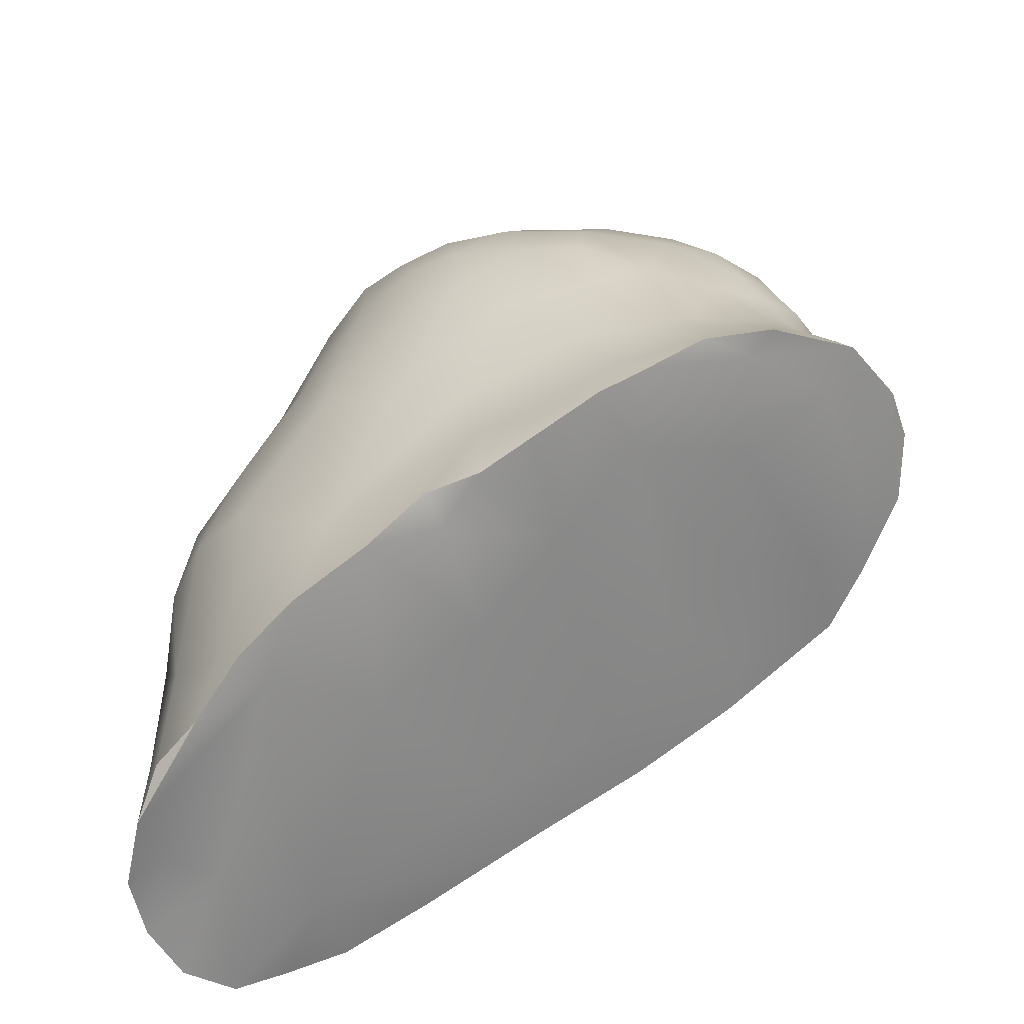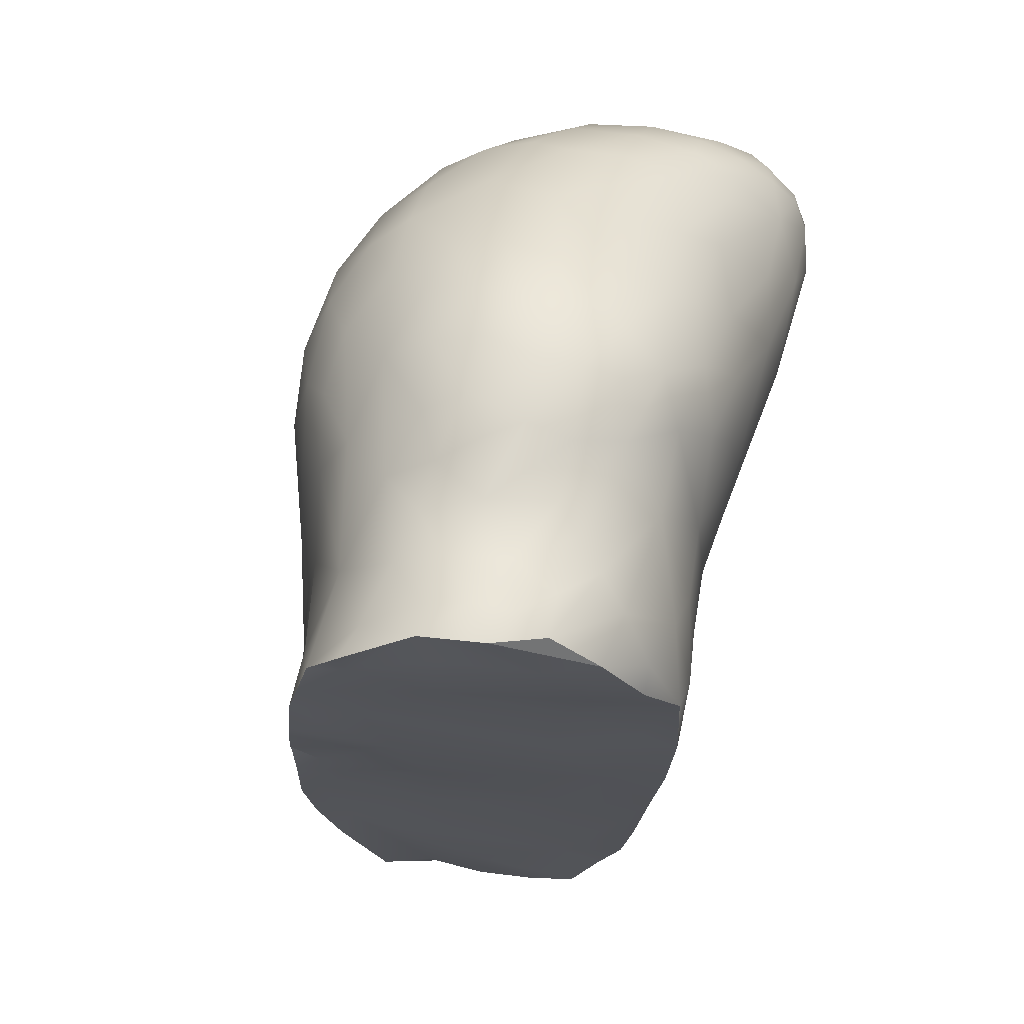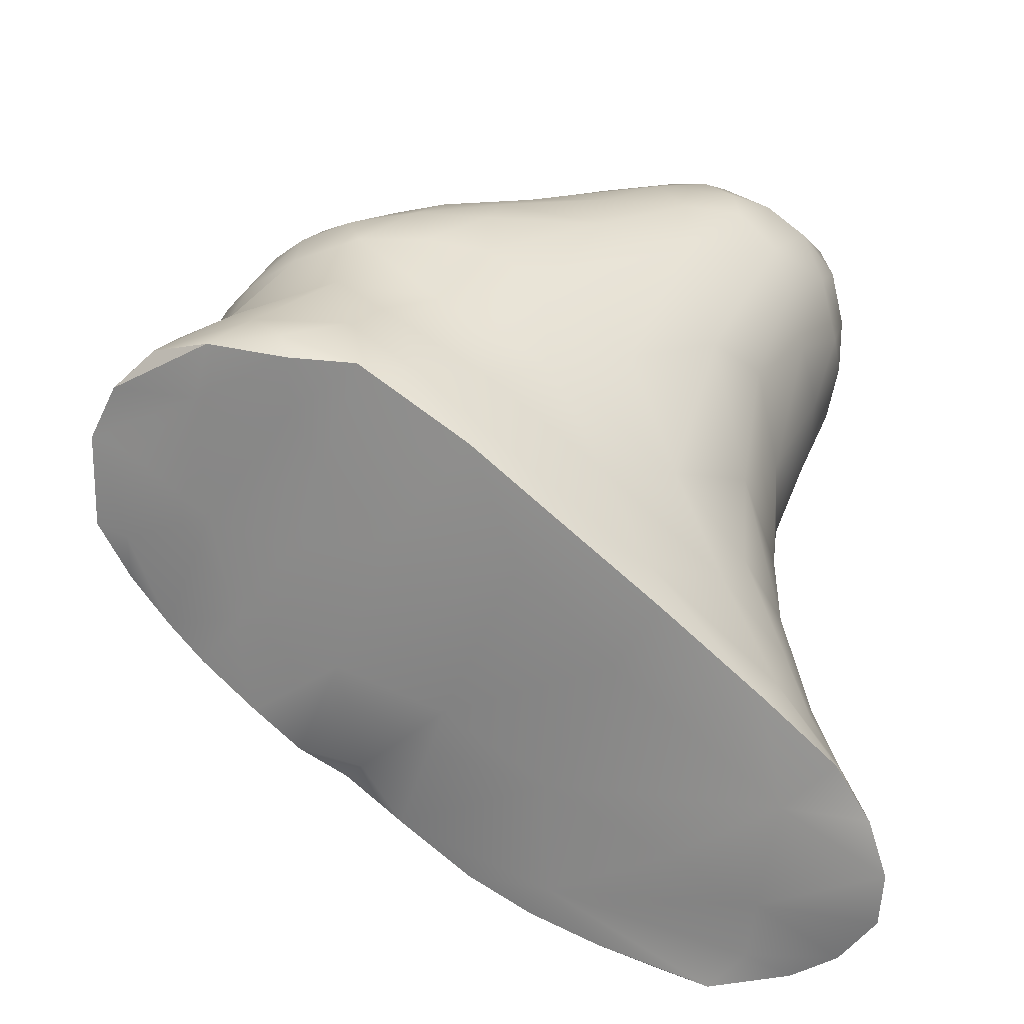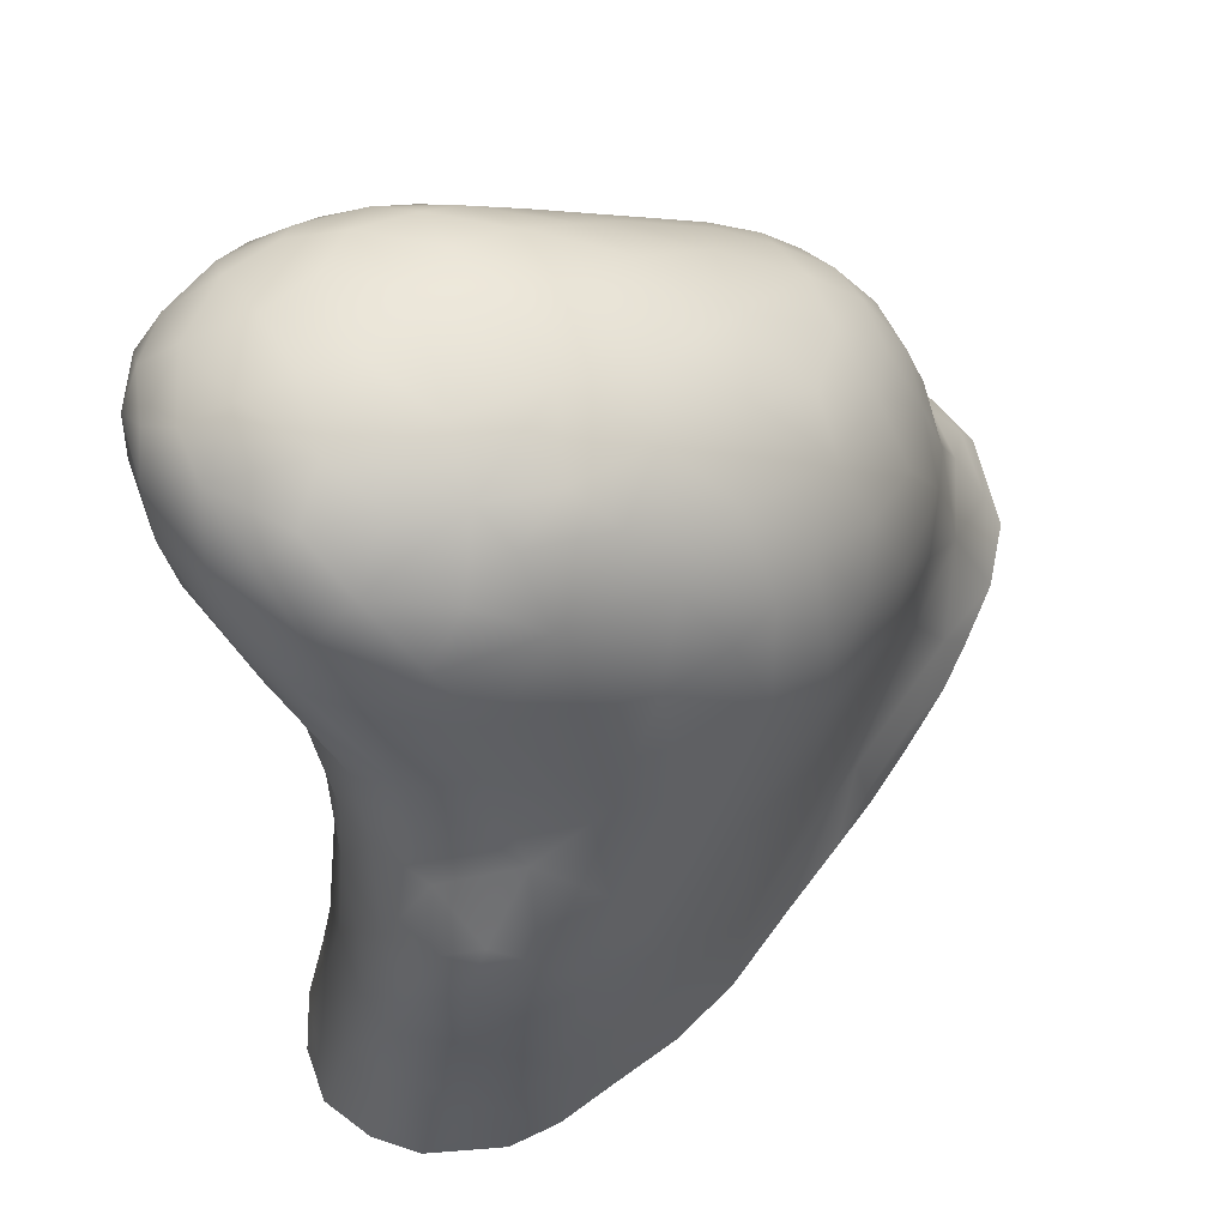
<metadata>
{"format":"obj","ext":"obj","renderer":"f3d","projection":"perspective","resolution":1024,"background":"white","views":[{"elev":-50.3,"azim":77.3,"up":"+Y"},{"elev":-2.3,"azim":134.7,"up":"+Y"},{"elev":-58.6,"azim":-168.0,"up":"+Y"},{"elev":58.8,"azim":-4.5,"up":"+Y"}]}
</metadata>
<code>
v -17.43 -95.3 1536
v -17.24 -95.19 1535
v -17.96 -95.32 1535
v -17.75 -94.77 1536
v -16.93 -94.48 1535
v -17.85 -95.52 1536
v -17.93 -94.73 1532
v -17.41 -94.44 1532
v -17.84 -94.16 1532
v -18.44 -94.89 1536
v -18.48 -95.51 1536
v -18.19 -93.96 1532
v -18.31 -94.57 1532
v -18.26 -91.06 1536
v -17.95 -91.5 1536
v -18.39 -91.63 1536
v -18.26 -95.71 1536
v -18.44 -95.74 1536
v -18.72 -95.94 1537
v -18.94 -94.99 1533
v -18.6 -95.06 1533
v -18.59 -95.6 1535
v -19.38 -95.96 1536
v -17.9 -95.04 1533
v -18.76 -95.33 1534
v -18.69 -92.44 1536
v -18.61 -93.26 1536
v -19.21 -92.78 1536
v -19.26 -95.6 1534
v -19.19 -93.45 1537
v -19.36 -91.58 1536
v -19 -91.01 1536
v -19.94 -96.21 1536
v -19.47 -96.26 1537
v -19.46 -92.06 1536
v -19.4 -94.51 1533
v -19.64 -95.23 1534
v -20.24 -96.12 1535
v -19.18 -90.58 1536
v -19.48 -90.76 1536
v -19.1 -95.35 1533
v -19.68 -95.61 1534
v -19.67 -93.73 1537
v -19.51 -93.28 1537
v -19.17 -92.99 1533
v -19.7 -93.32 1533
v -19.13 -93.77 1533
v -19.77 -95.99 1537
v -19.52 -95.65 1537
v -19.87 -93.45 1537
v -19.81 -92.98 1536
v -19.92 -92.28 1536
v -19.71 -91.1 1536
v -20.07 -90.7 1536
v -19.79 -96.24 1537
v -20.07 -96.3 1537
v -20.04 -95.3 1537
v -19.72 -94.49 1537
v -20.17 -94.71 1537
v -19.93 -90.12 1534
v -20.19 -90.18 1534
v -19.62 -90.14 1534
v -20.02 -91.51 1536
v -20.36 -91.02 1536
v -20.21 -90.24 1535
v -19.88 -90.36 1535
v -20.37 -90.45 1535
v -20.32 -90.12 1535
v -20.17 -93 1536
v -20.15 -93.57 1536
v -20.44 -96.41 1537
v -20.01 -90.29 1533
v -20.41 -90.34 1533
v -20.19 -90.65 1533
v -20.48 -90.76 1533
v -20.09 -90.97 1533
v -20.29 -91.45 1533
v -19.7 -91.47 1533
v -20.38 -93.48 1534
v -20.28 -94.22 1535
v -19.89 -94.05 1534
v -20.62 -90.64 1535
v -20.36 -95.6 1535
v -20.54 -95.53 1535
v -20.68 -95.88 1535
v -20.76 -96.46 1536
v -20.68 -95.6 1536
v -20.47 -94.41 1536
v -20.36 -94.55 1536
v -20.53 -95.63 1536
v -20.26 -95.91 1535
v -20.67 -96.13 1535
v -20.32 -93.84 1536
v -20.4 -93.64 1536
v -20.54 -92.7 1535
v -20.24 -92.51 1536
v -20.37 -93.11 1536
v -20.71 -91.91 1535
v -20.66 -90.22 1535
v -20.53 -90.19 1534
v -20.76 -90.38 1534
v -20.48 -91.47 1536
v -20.93 -90.88 1535
v -21 -90.36 1534
v -20.68 -90.97 1533
v -20.63 -90.68 1533
v -20.96 -90.87 1533
v -20.35 -90.47 1533
v -20.81 -90.57 1533
v -20.46 -94.11 1535
v -20.45 -94.92 1535
v -20.71 -91.3 1533
v -20.94 -91.5 1533
v -20.34 -92.77 1533
v -20.19 -92.18 1533
v -20.63 -92.64 1534
v -21.02 -92.02 1534
v -20.64 -92.88 1535
v -20.48 -93.41 1535
v -20.74 -92.53 1535
v -20.9 -91.96 1535
v -21.02 -90.37 1535
v -21.25 -90.58 1534
v -20.9 -91.31 1535
v -21.13 -91.43 1535
v -21.22 -91.06 1535
v -21.28 -90.59 1534
v -21.4 -90.83 1534
v -21.4 -91.11 1534
v -21.3 -91.34 1535
v -21.3 -91.48 1534
v -21.14 -90.62 1534
v -21.32 -90.77 1534
v -21.29 -91.3 1534
v -20.99 -91.83 1534
v -21.2 -90.96 1534
v -21.39 -90.98 1534
v -21.04 -91.98 1535
v -21.29 -90.79 1535
v -20.91 -90.46 1535
v -20.87 -96.45 1536
v -20.83 -96.27 1536
v -20.79 -96.14 1536
v -20.57 -94.99 1535
v -20.37 -96 1537
v -20.1 -94.72 1534
v -20.43 -91.94 1536
v -19.63 -92.03 1533
v -20.05 -94.09 1537
v -19.89 -90.5 1533
v -19.94 -95.83 1535
v -19.61 -90.67 1533
v -19.59 -90.36 1533
v -19.4 -90.91 1533
v -19.44 -90.22 1534
v -19.4 -90.39 1535
v -19.52 -90.19 1535
v -19.05 -91.31 1533
v -19.35 -90.51 1533
v -19.33 -94.05 1537
v -19.11 -95.13 1537
v -18.97 -90.76 1533
v -19.19 -90.17 1534
v -18.73 -94.23 1533
v -18.6 -91.27 1533
v -19.1 -96.03 1537
v -18.79 -92.36 1532
v -18.78 -92.83 1532
v -18.88 -91.87 1532
v -19.03 -90.37 1533
v -18.8 -90.28 1534
v -18.89 -90.27 1535
v -18.89 -93.93 1537
v -18.88 -90.44 1535
v -18.56 -90.67 1535
v -18.65 -90.61 1533
v -18.43 -93.46 1532
v -18.43 -91.79 1532
v -18.24 -91.24 1533
v -18.25 -92.32 1532
v -18.34 -92.83 1532
v -18.37 -90.88 1533
v -18.32 -90.53 1535
v -18.41 -94.03 1536
v -18.04 -91.81 1532
v -18.32 -90.46 1534
v -18.25 -90.47 1534
v -17.87 -90.94 1535
v -17.89 -93.3 1536
v -18.19 -92.66 1536
v -18.34 -90.56 1534
v -18.21 -94.97 1533
v -17.26 -95.08 1534
v -17.85 -91.02 1533
v -17.79 -91.4 1533
v -17.35 -93.52 1535
v -17.73 -90.85 1534
v -17.76 -90.8 1534
v -17.68 -91.46 1535
v -17.7 -92.16 1536
v -17.37 -94.69 1532
v -17.45 -94.64 1532
v -17.86 -92.81 1532
v -17.5 -94.79 1533
v -17.79 -91.65 1532
v -17.75 -92.4 1532
v -17.72 -93.4 1532
v -17.18 -94.08 1532
v -17.4 -91.56 1533
v -17.1 -93.99 1535
v -17.41 -91.43 1535
v -17.28 -92.69 1535
v -17.34 -92.04 1535
v -17.08 -92.06 1535
v -17 -91.74 1535
v -17.23 -91.32 1535
v -16.7 -94.48 1532
v -16.92 -93.57 1532
v -17.35 -92.91 1532
v -17 -93.81 1532
v -17.11 -94.82 1533
v -17.11 -92.39 1532
v -17.49 -92.09 1532
v -17.37 -92.47 1532
v -17.17 -91.99 1532
v -17.43 -91.82 1532
v -17.23 -91.44 1533
v -16.89 -94.43 1532
v -17.08 -95.06 1535
v -16.85 -92.31 1532
v -16.99 -91.86 1533
v -16.96 -92.66 1535
v -16.76 -91.77 1533
v -16.89 -91.6 1534
v -17.11 -91.38 1534
v -16.77 -93.09 1535
v -16.5 -92.27 1534
v -16.68 -92.04 1534
v -16.8 -95.08 1535
v -16.84 -94.87 1535
v -16.51 -94.7 1535
v -16.53 -94.93 1535
v -16.47 -93.05 1534
v -16.74 -92.38 1535
v -16.44 -93.71 1532
v -16.85 -93.33 1532
v -16.46 -94.24 1532
v -16.1 -94.27 1532
v -16.3 -94.06 1532
v -16.61 -93.95 1532
v -16.23 -93.39 1533
v -16.34 -93.04 1533
v -16.47 -93.31 1533
v -16.51 -93.72 1534
v -16.14 -93.79 1534
v -16.21 -94.74 1534
v -16.59 -94.79 1534
v -16.52 -94.86 1534
v -15.81 -94.23 1532
v -16.03 -94.62 1534
v -16.56 -94.62 1533
v -16.11 -94.39 1533
v -15.89 -94.46 1533
v -15.82 -94.45 1534
v -15.69 -94.38 1533
v -15.81 -94.16 1533
v -15.93 -94.01 1533
v -16.06 -93.74 1533
v -16.22 -94.34 1534
v -16.17 -93.7 1533
v -16.1 -94 1532
v -16.25 -93.14 1533
v -16.36 -92.87 1534
v -16.55 -92.19 1533
v -16.39 -92.69 1533
v -16.53 -92.57 1533
v -16.51 -92.88 1533
v -16.72 -92.78 1532
v -16.71 -92.17 1533
v -16.53 -92.49 1534
v -16.97 -92.91 1532
v -16.85 -91.78 1533
v -17.31 -91.14 1534
v -17.43 -95.3 1536
v -17.85 -95.52 1536
v -17.93 -94.73 1532
v -18.26 -95.71 1536
v -18.72 -95.94 1537
v -18.72 -95.94 1537
v -18.6 -95.06 1533
v -19.47 -96.26 1537
v -19.47 -96.26 1537
v -19.1 -95.35 1533
v -19.68 -95.61 1534
v -20.07 -96.3 1537
v -20.44 -96.41 1537
v -20.76 -96.46 1536
v -20.26 -95.91 1535
v -20.67 -96.13 1535
v -20.87 -96.45 1536
v -20.83 -96.27 1536
v -19.1 -96.03 1537
v -17.45 -94.64 1532
v -16.89 -94.43 1532
v -16.89 -94.43 1532
v -17.08 -95.06 1535
v -16.8 -95.08 1535
v -16.53 -94.93 1535
v -16.46 -94.24 1532
v -16.1 -94.27 1532
v -16.1 -94.27 1532
v -16.21 -94.74 1534
v -15.81 -94.23 1532
v -16.03 -94.62 1534
v -15.82 -94.45 1534
v -15.69 -94.38 1533
g grp1
f 3 2 1
f 284 5 4
f 284 4 6
f 9 8 7
f 4 10 6
f 10 11 6
f 13 12 9
f 16 15 14
f 19 18 17
f 21 20 13
f 23 22 18
f 25 290 24
f 28 27 26
f 29 25 3
f 30 27 28
f 16 31 26
f 32 31 16
f 18 33 23
f 18 19 34
f 31 35 26
f 20 37 36
f 38 29 22
f 38 22 23
f 40 32 39
f 42 37 41
f 294 25 29
f 44 43 30
f 47 46 45
f 49 48 291
f 51 50 44
f 52 51 28
f 54 53 40
f 56 55 34
f 57 48 49
f 57 295 48
f 59 57 58
f 62 61 60
f 64 63 53
f 67 66 65
f 60 68 65
f 70 51 69
f 55 56 71
f 73 61 72
f 76 75 74
f 78 77 76
f 81 80 79
f 82 54 67
f 85 84 83
f 86 33 71
f 89 88 87
f 87 90 89
f 92 83 91
f 89 93 88
f 93 94 88
f 97 96 95
f 96 98 95
f 68 99 65
f 101 100 61
f 99 68 100
f 64 103 102
f 101 104 100
f 107 106 105
f 106 109 108
f 75 106 74
f 108 74 106
f 111 110 80
f 76 105 75
f 112 105 77
f 115 114 113
f 118 117 116
f 116 79 118
f 79 119 118
f 119 95 118
f 95 120 118
f 95 121 120
f 123 122 104
f 126 125 124
f 128 123 127
f 131 130 129
f 133 127 132
f 135 117 134
f 137 136 134
f 131 134 117
f 113 107 112
f 135 134 113
f 138 131 117
f 113 134 136
f 107 105 112
f 132 109 107
f 113 136 107
f 117 135 116
f 135 113 114
f 121 138 120
f 121 125 138
f 130 131 138
f 138 125 130
f 136 132 107
f 133 132 136
f 137 128 133
f 133 136 137
f 134 129 137
f 131 129 134
f 123 128 139
f 128 129 139
f 126 139 129
f 126 129 130
f 129 128 137
f 128 127 133
f 125 126 130
f 104 127 123
f 126 103 139
f 140 122 123
f 139 140 123
f 104 132 127
f 140 139 103
f 125 98 124
f 101 132 104
f 101 109 132
f 104 122 99
f 126 124 103
f 98 125 121
f 118 120 138
f 118 138 117
f 116 135 114
f 105 76 77
f 115 113 112
f 86 141 33
f 85 92 142
f 300 143 142
f 143 87 142
f 142 87 85
f 141 301 38
f 143 297 90
f 297 143 300
f 144 111 84
f 84 111 83
f 110 111 144
f 88 110 144
f 110 119 79
f 94 119 110
f 88 94 110
f 87 88 144
f 85 144 84
f 144 85 87
f 90 87 143
f 90 297 145
f 33 141 38
f 111 146 83
f 105 106 75
f 107 109 106
f 140 103 82
f 103 124 102
f 147 124 98
f 122 140 99
f 104 99 100
f 140 67 65
f 140 82 67
f 103 64 82
f 124 147 102
f 95 98 121
f 140 65 99
f 108 109 73
f 109 101 73
f 72 108 73
f 101 61 73
f 94 97 119
f 97 95 119
f 145 297 296
f 301 299 38
f 38 299 298
f 92 85 83
f 111 80 146
f 110 79 80
f 115 112 77
f 82 64 54
f 63 64 102
f 147 98 96
f 69 97 94
f 89 90 59
f 57 90 145
f 115 77 148
f 96 97 69
f 69 94 70
f 94 93 70
f 70 93 89
f 149 89 59
f 71 33 55
f 114 81 79
f 146 80 81
f 79 116 114
f 77 78 148
f 150 74 108
f 102 147 52
f 52 147 96
f 96 69 52
f 70 89 149
f 59 90 57
f 296 295 145
f 83 146 37
f 108 72 150
f 67 54 66
f 63 102 52
f 70 50 51
f 58 149 59
f 38 298 151
f 151 298 294
f 46 114 115
f 76 74 152
f 74 150 152
f 61 100 60
f 100 68 60
f 54 64 53
f 69 51 52
f 50 70 149
f 145 295 57
f 23 33 38
f 83 37 91
f 146 81 36
f 81 114 46
f 150 72 153
f 72 61 62
f 53 63 31
f 31 63 35
f 63 52 35
f 50 149 43
f 43 149 58
f 42 91 37
f 37 146 36
f 46 115 45
f 45 115 148
f 76 152 154
f 155 72 62
f 66 54 156
f 48 295 291
f 38 151 29
f 294 29 151
f 153 72 155
f 60 65 157
f 65 66 157
f 35 52 28
f 44 50 43
f 57 49 58
f 36 81 47
f 81 46 47
f 78 76 158
f 76 154 158
f 152 150 159
f 150 153 159
f 62 60 157
f 66 156 157
f 156 54 40
f 43 58 160
f 161 58 49
f 162 154 152
f 155 62 163
f 156 40 39
f 40 53 32
f 28 51 44
f 164 36 47
f 154 162 165
f 44 30 28
f 30 43 160
f 160 58 161
f 166 49 291
f 41 37 20
f 302 292 288
f 20 36 164
f 168 148 167
f 169 78 158
f 169 148 78
f 148 169 167
f 45 148 168
f 158 154 165
f 152 159 162
f 159 153 170
f 153 155 170
f 155 171 170
f 172 163 62
f 172 62 157
f 157 156 172
f 32 53 31
f 173 30 160
f 173 160 161
f 161 49 166
f 294 293 25
f 18 55 33
f 34 55 18
f 161 166 289
f 173 161 10
f 175 174 39
f 39 174 156
f 172 156 174
f 155 163 171
f 159 170 176
f 162 159 176
f 39 32 175
f 26 35 28
f 27 30 173
f 161 11 10
f 11 161 289
f 171 163 172
f 22 29 3
f 21 41 20
f 177 45 168
f 158 165 178
f 165 162 179
f 167 169 180
f 181 167 180
f 168 167 181
f 177 47 45
f 164 47 177
f 158 178 169
f 162 176 182
f 183 172 174
f 14 175 32
f 184 173 10
f 25 293 290
f 12 164 177
f 169 178 180
f 178 165 185
f 171 187 186
f 172 183 187
f 174 175 183
f 188 175 14
f 27 184 189
f 190 26 27
f 191 171 186
f 162 182 179
f 176 170 191
f 170 171 191
f 171 172 187
f 32 16 14
f 184 27 173
f 20 164 13
f 24 290 192
f 287 11 289
f 3 25 193
f 24 193 25
f 192 290 286
f 7 21 13
f 13 164 12
f 4 184 10
f 184 4 189
f 190 27 189
f 190 16 26
f 176 194 182
f 182 194 195
f 179 182 195
f 177 168 181
f 6 11 287
f 189 4 196
f 186 187 197
f 197 187 198
f 14 15 199
f 190 189 200
f 286 202 201
f 177 181 203
f 192 204 24
f 179 195 205
f 185 179 205
f 206 180 185
f 180 178 185
f 180 206 203
f 177 203 207
f 7 13 9
f 204 286 201
f 9 207 208
f 195 194 209
f 194 191 197
f 183 188 198
f 200 15 16
f 196 4 210
f 16 190 200
f 14 199 188
f 198 187 183
f 191 186 197
f 175 188 183
f 176 191 194
f 165 179 185
f 181 180 203
f 12 177 207
f 12 207 9
f 192 286 204
f 17 18 285
f 188 199 211
f 212 189 196
f 200 189 212
f 214 211 213
f 211 199 213
f 211 214 215
f 216 211 215
f 202 217 201
f 7 8 303
f 207 219 218
f 207 218 220
f 207 220 208
f 22 3 1
f 24 204 221
f 224 223 222
f 223 225 222
f 226 209 225
f 223 226 225
f 195 209 226
f 194 227 209
f 8 208 228
f 1 2 229
f 222 225 230
f 231 230 225
f 214 213 212
f 214 212 232
f 235 234 233
f 236 196 210
f 234 238 237
f 240 306 239
f 240 241 5
f 241 240 242
f 244 236 243
f 218 246 245
f 248 304 247
f 309 250 249
f 253 252 251
f 255 243 254
f 258 257 256
f 217 310 259
f 309 249 311
f 257 261 260
f 263 261 262
f 265 264 263
f 266 315 316
f 266 316 313
f 265 263 259
f 263 262 259
f 266 313 267
f 255 315 266
f 268 266 267
f 255 269 315
f 268 267 270
f 267 313 271
f 313 311 271
f 260 261 263
f 260 263 264
f 315 269 314
f 314 269 312
f 255 266 268
f 256 257 260
f 268 251 272
f 272 273 255
f 272 255 268
f 270 267 271
f 249 271 311
f 241 242 312
f 241 312 269
f 273 243 255
f 254 269 255
f 272 251 252
f 251 268 270
f 245 271 249
f 217 259 262
f 256 308 258
f 5 241 269
f 273 272 237
f 237 275 274
f 276 274 275
f 278 277 253
f 246 253 245
f 278 276 277
f 276 275 252
f 252 253 277
f 276 252 277
f 279 274 276
f 237 272 275
f 275 272 252
f 253 251 270
f 253 270 245
f 250 245 249
f 245 270 271
f 310 217 305
f 218 245 250
f 220 250 309
f 208 220 309
f 208 309 228
f 262 261 217
f 221 261 257
f 258 193 257
f 193 258 308
f 243 236 254
f 254 5 269
f 254 236 210
f 5 254 210
f 238 273 237
f 280 273 238
f 280 243 273
f 233 237 274
f 243 280 244
f 242 240 239
f 193 308 307
f 220 218 250
f 230 276 278
f 246 281 253
f 281 278 253
f 279 276 230
f 279 282 274
f 238 244 280
f 238 215 244
f 237 233 234
f 282 233 274
f 244 232 236
f 215 214 244
f 231 227 282
f 235 282 227
f 216 215 238
f 234 216 238
f 282 235 233
f 236 232 196
f 244 214 232
f 282 279 231
f 230 231 279
f 281 222 278
f 2 193 307
f 216 234 283
f 222 230 278
f 261 201 217
f 204 201 261
f 204 261 221
f 2 307 229
f 306 240 5
f 232 212 196
f 234 235 283
f 3 193 2
f 224 222 281
f 225 209 231
f 209 227 231
f 219 224 281
f 246 219 281
f 218 219 246
f 24 221 257
f 193 24 257
f 194 197 227
f 227 197 235
f 235 197 283
f 197 198 283
f 283 198 216
f 188 211 216
f 213 199 200
f 213 200 212
f 5 210 4
f 198 188 216
f 199 15 200
f 205 195 226
f 223 205 226
f 185 205 223
f 185 223 206
f 206 223 224
f 219 206 224
f 206 219 203
f 219 207 203
f 8 9 208
f 18 1 285
f 18 22 1
f 306 5 284
f 217 202 305
f 303 8 228

</code>
